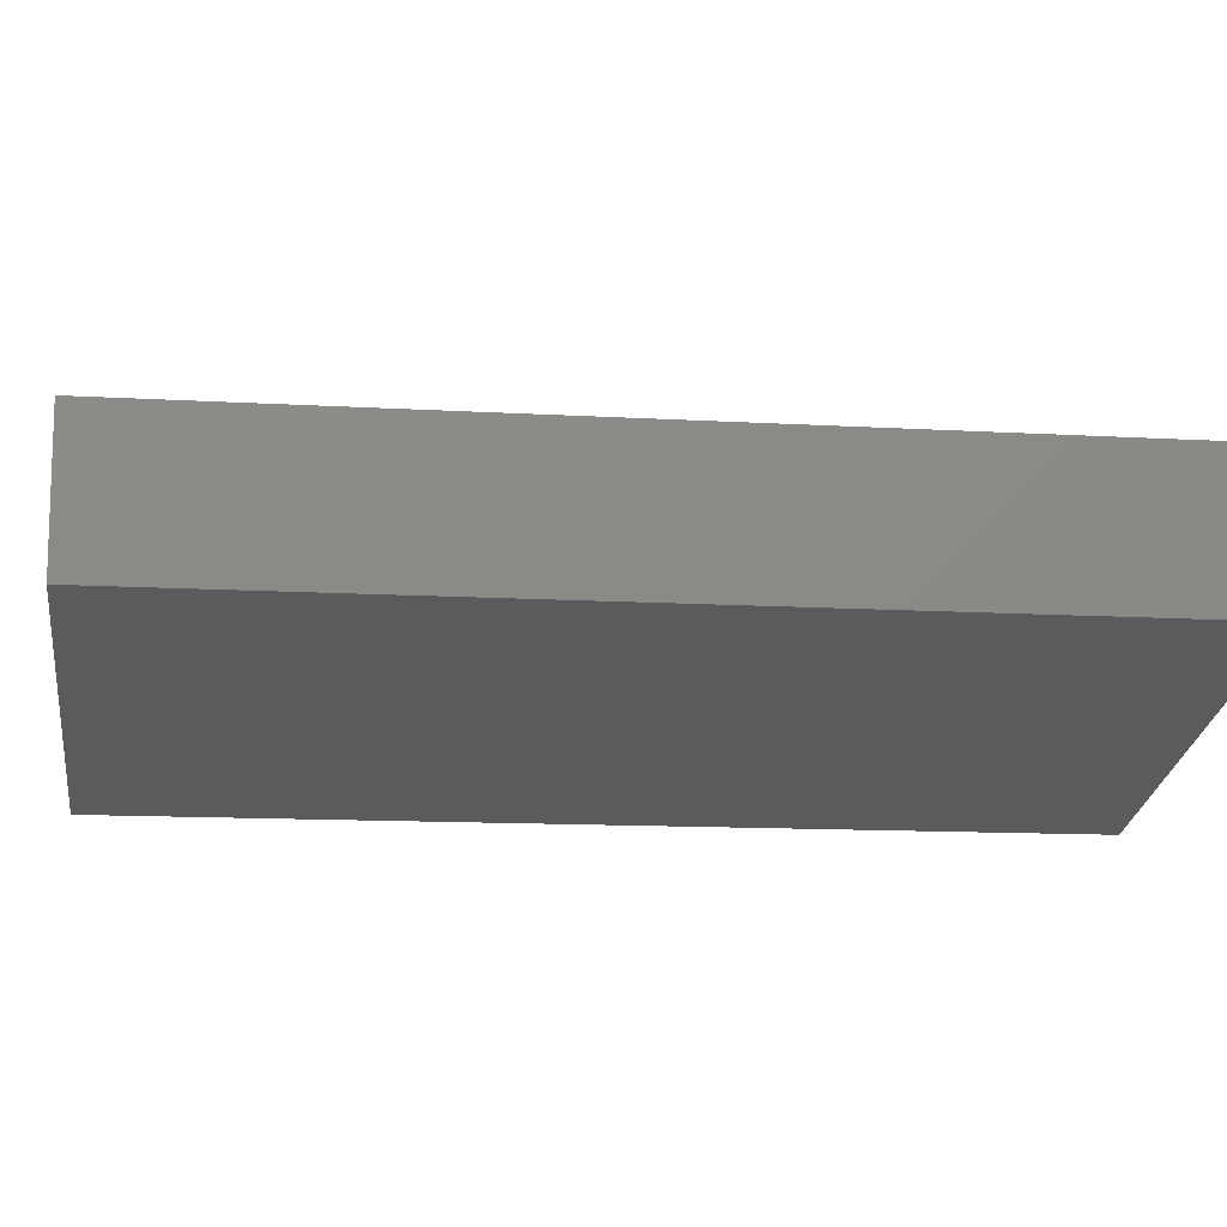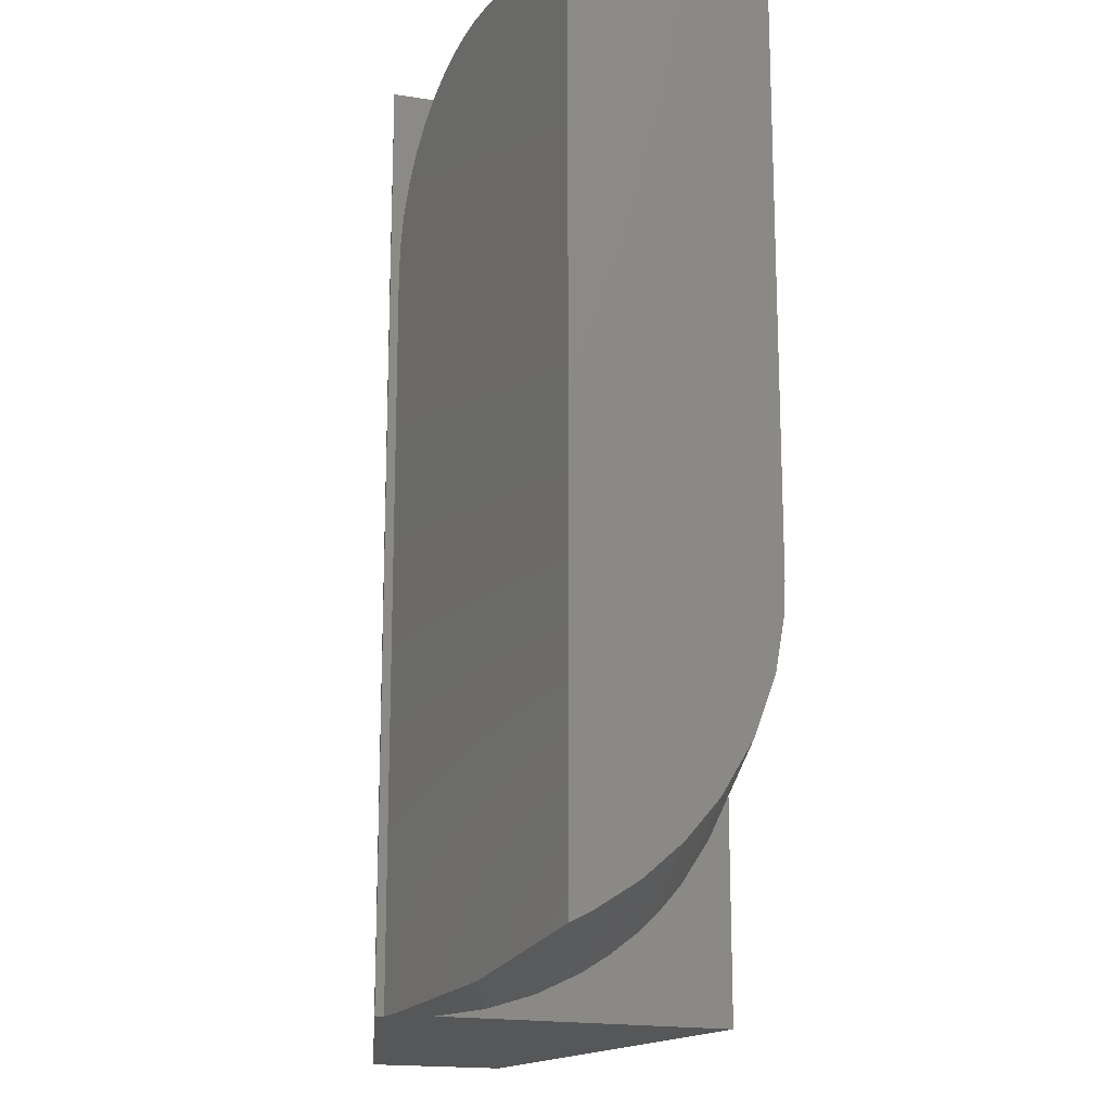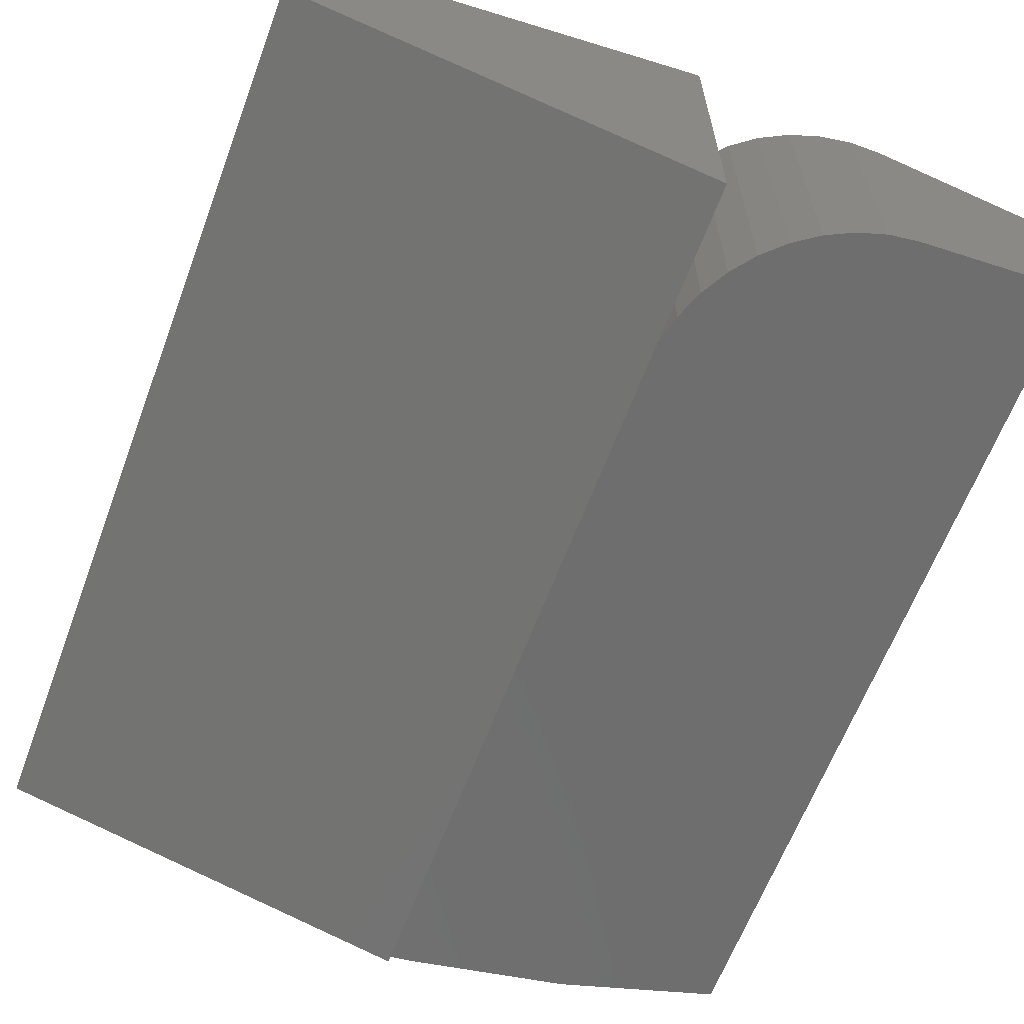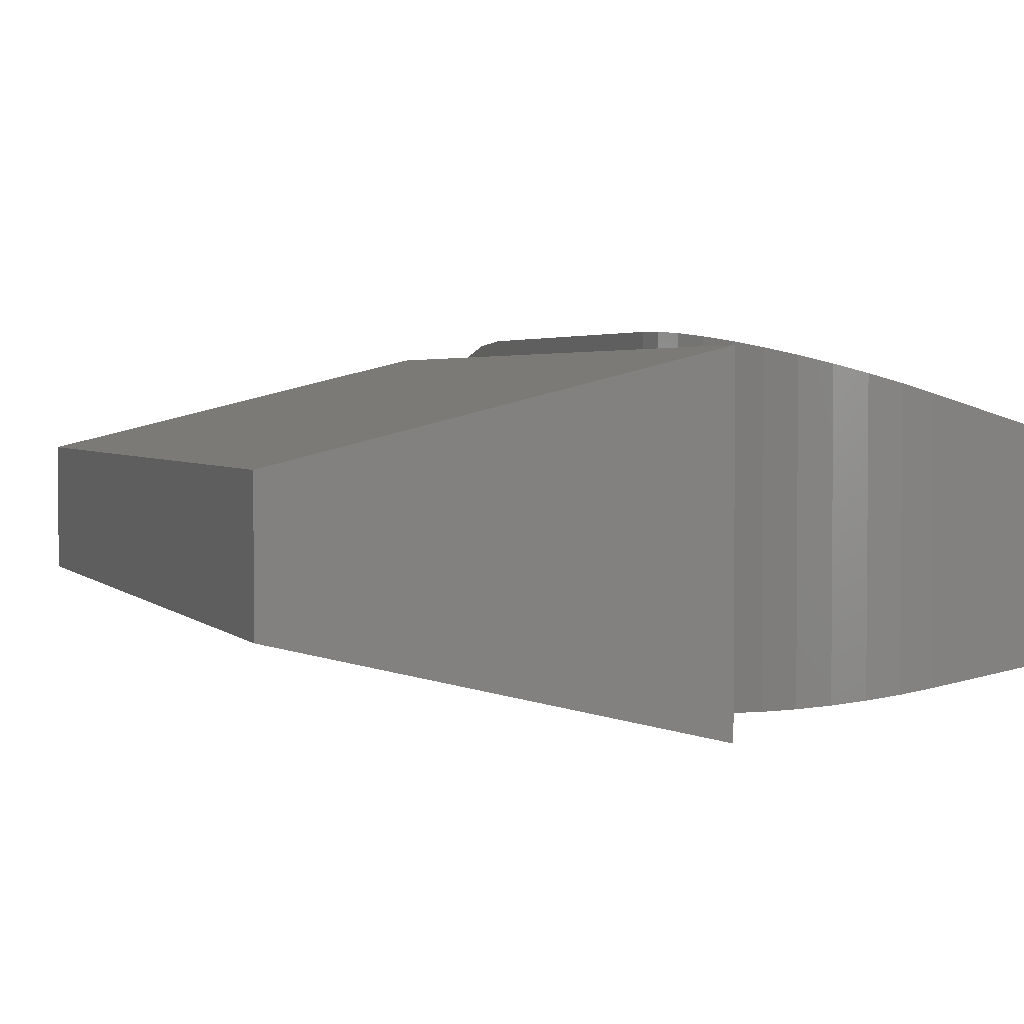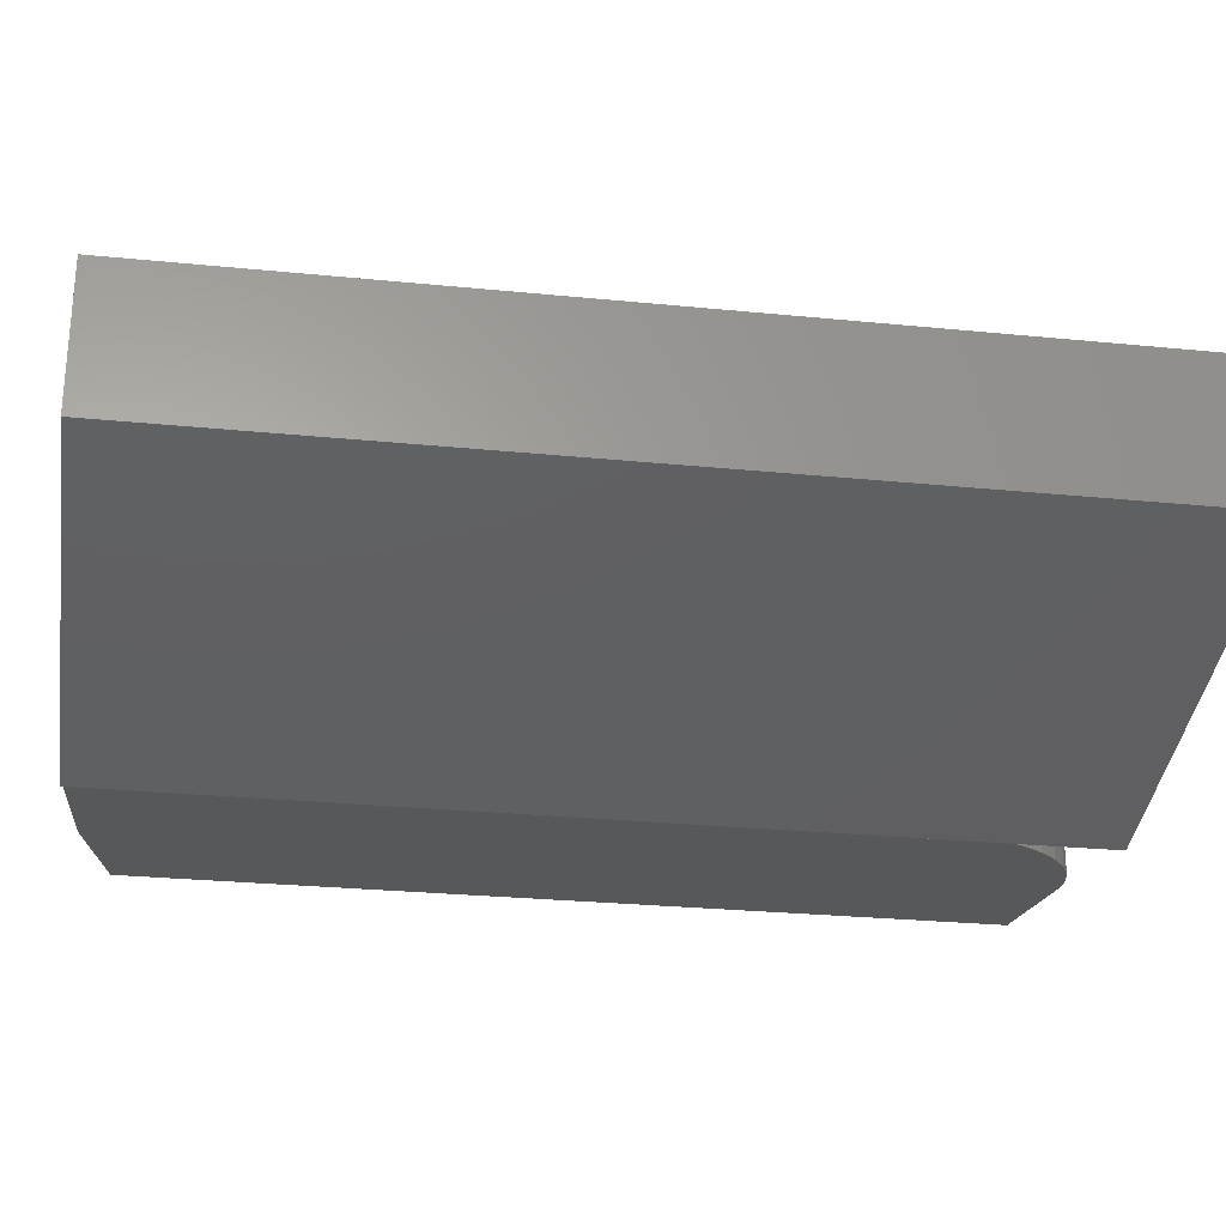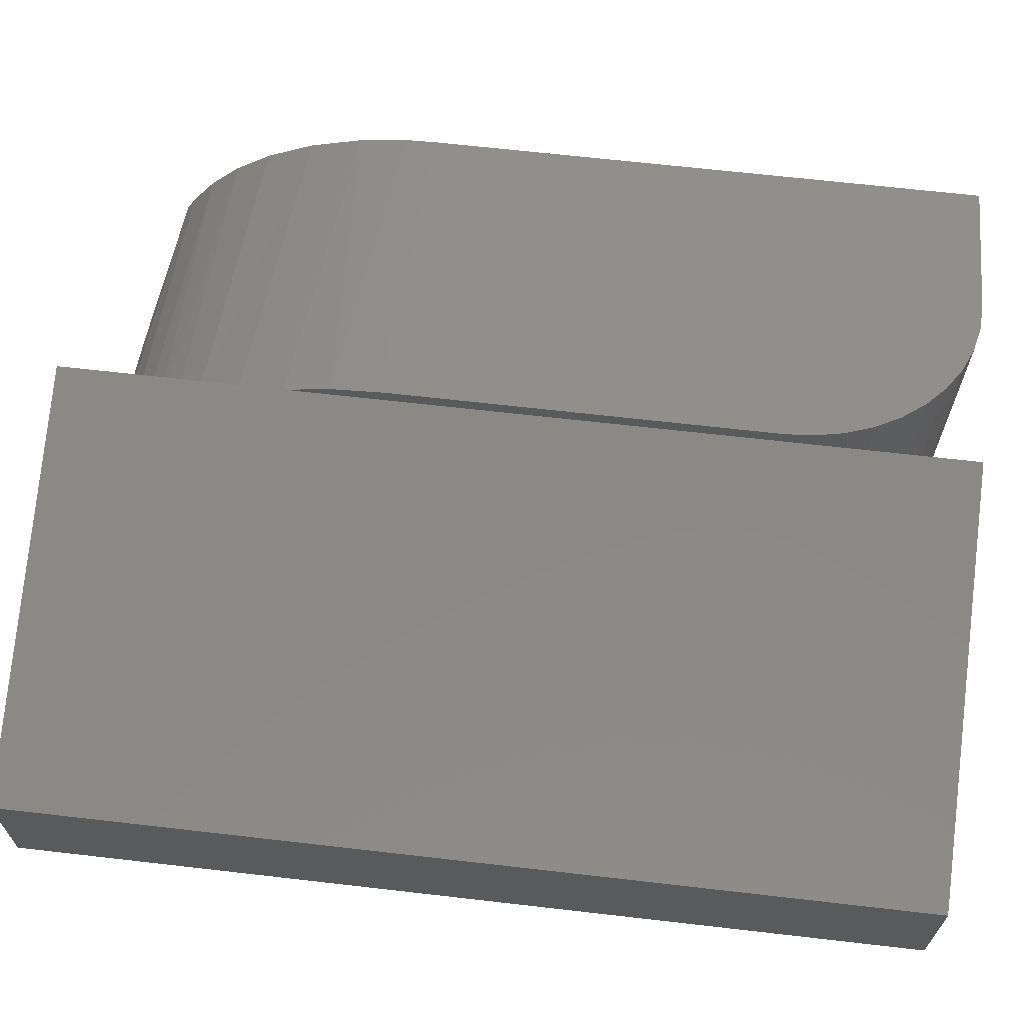
<metadata>
{"format":"stl","ext":"stl","renderer":"f3d","projection":"perspective","resolution":1024,"background":"white","views":[{"elev":-12.3,"azim":82.1,"up":"+Z"},{"elev":-17.2,"azim":-107.8,"up":"+Y"},{"elev":-63.5,"azim":159.4,"up":"+Z"},{"elev":2.8,"azim":159.4,"up":"+Z"},{"elev":-27.1,"azim":81.2,"up":"+Z"},{"elev":66.0,"azim":96.6,"up":"+Z"}]}
</metadata>
<code>
# stl→obj: 58 verts, 112 faces
v 1.344e-17 -0.2183 0.01314
v 0.1016 -0.2188 0.05773
v 1.796e-17 -0.2188 0.08232
v 0.1016 -0.2188 0.02459
v -6.667e-19 -0.2188 0.004737
v 1.305e-17 -0.2188 0.002056
v 1.292e-17 -0.2188 0
v -0.005922 -0.2188 0.002991
v 0.1016 0 0.02459
v 0.1016 0 0.05773
v 0 0 0
v 1.388e-17 -0.1644 0.08232
v -1.686e-06 -0.1762 0.07724
v 1.735e-17 -0.187 0.0703
v -3.449e-07 -0.193 0.0652
v -7.884e-07 -0.1984 0.05952
v -3.286e-07 -0.2035 0.05315
v 3.469e-18 -0.2078 0.04634
v -3.848e-07 -0.2128 0.03582
v -3.172e-07 -0.2164 0.02465
v 2.602e-18 -0.04688 0.002056
v 1.388e-17 -0.04688 0.08232
v 5.041e-18 0 0.08232
v 1.213e-17 -0.1406 0.08618
v 6.923e-18 -0.04688 0.08618
v 1.275e-17 -0.1531 0.08514
v -0.08594 -0.2106 0.01562
v -0.08594 -0.2083 0.02008
v -0.04614 -0.2168 0.009341
v -0.08594 -0.1475 0.06054
v -0.08594 -0.1406 0.06086
v -0.08594 -0.1597 0.05839
v -0.08594 -0.1851 0.04639
v -0.08594 -0.1941 0.0388
v -0.08594 -0.2019 0.02994
v -0.08594 -0.1729 0.05356
v -0.04688 1.783e-18 0.009457
v -0.03234 -0.002312 0.007162
v -0.08594 0 0.01562
v -0.03953 -0.0005796 0.008297
v -0.004983 -0.02584 0.002843
v -0.002195 -0.0327 0.002402
v -0.0136 -0.01386 0.004203
v -0.008815 -0.01951 0.003448
v -0.0005209 -0.03991 0.002138
v -0.02551 -0.005154 0.006083
v -0.01921 -0.009036 0.005089
v -0.03953 -0.0005797 0.07453
v -0.04688 5.712e-18 0.07237
v -0.03233 -0.002313 0.07665
v -0.02549 -0.005161 0.07867
v -0.01918 -0.009053 0.08053
v -0.01356 -0.01389 0.08219
v -0.008778 -0.01956 0.0836
v -0.004946 -0.02592 0.08473
v -0.002165 -0.03279 0.08555
v -0.0005046 -0.04002 0.08604
v -0.08594 2.825e-18 0.06086
f 1 2 3
f 2 1 4
f 4 1 5
f 6 7 4
f 6 4 5
f 6 5 8
f 9 10 4
f 4 10 2
f 11 9 7
f 7 9 4
f 3 12 13
f 3 13 14
f 3 14 15
f 3 15 16
f 3 16 17
f 3 17 18
f 3 18 19
f 3 19 20
f 3 20 1
f 7 6 21
f 22 23 21
f 21 23 11
f 21 11 7
f 24 22 25
f 24 26 22
f 22 26 12
f 27 19 28
f 27 29 19
f 8 1 29
f 8 5 1
f 24 30 26
f 24 31 30
f 26 30 32
f 33 34 15
f 16 15 34
f 34 35 16
f 16 35 17
f 18 17 35
f 35 28 18
f 19 18 28
f 29 20 19
f 1 20 29
f 12 26 32
f 12 32 36
f 12 36 13
f 13 36 14
f 14 36 33
f 14 33 15
f 37 38 39
f 37 40 38
f 8 29 6
f 41 42 43
f 43 44 41
f 21 6 29
f 21 29 27
f 21 27 45
f 45 27 39
f 45 39 38
f 45 38 46
f 45 46 47
f 45 47 43
f 45 43 42
f 25 22 45
f 37 48 40
f 37 49 48
f 40 48 50
f 40 50 38
f 38 50 51
f 38 51 46
f 46 51 52
f 46 52 47
f 47 52 53
f 47 53 43
f 43 53 54
f 43 54 44
f 44 54 55
f 44 55 41
f 21 45 22
f 41 55 42
f 42 55 56
f 42 56 45
f 45 56 57
f 45 57 25
f 10 23 22
f 10 22 12
f 10 12 3
f 10 3 2
f 11 23 9
f 9 23 10
f 25 31 24
f 53 56 55
f 53 55 54
f 57 56 53
f 57 53 52
f 57 52 51
f 57 51 50
f 57 50 48
f 57 48 49
f 57 49 58
f 57 58 31
f 57 31 25
f 33 28 35
f 33 35 34
f 27 28 33
f 27 33 36
f 27 36 32
f 27 32 30
f 27 30 31
f 27 31 58
f 27 58 39
f 39 58 37
f 37 58 49

</code>
